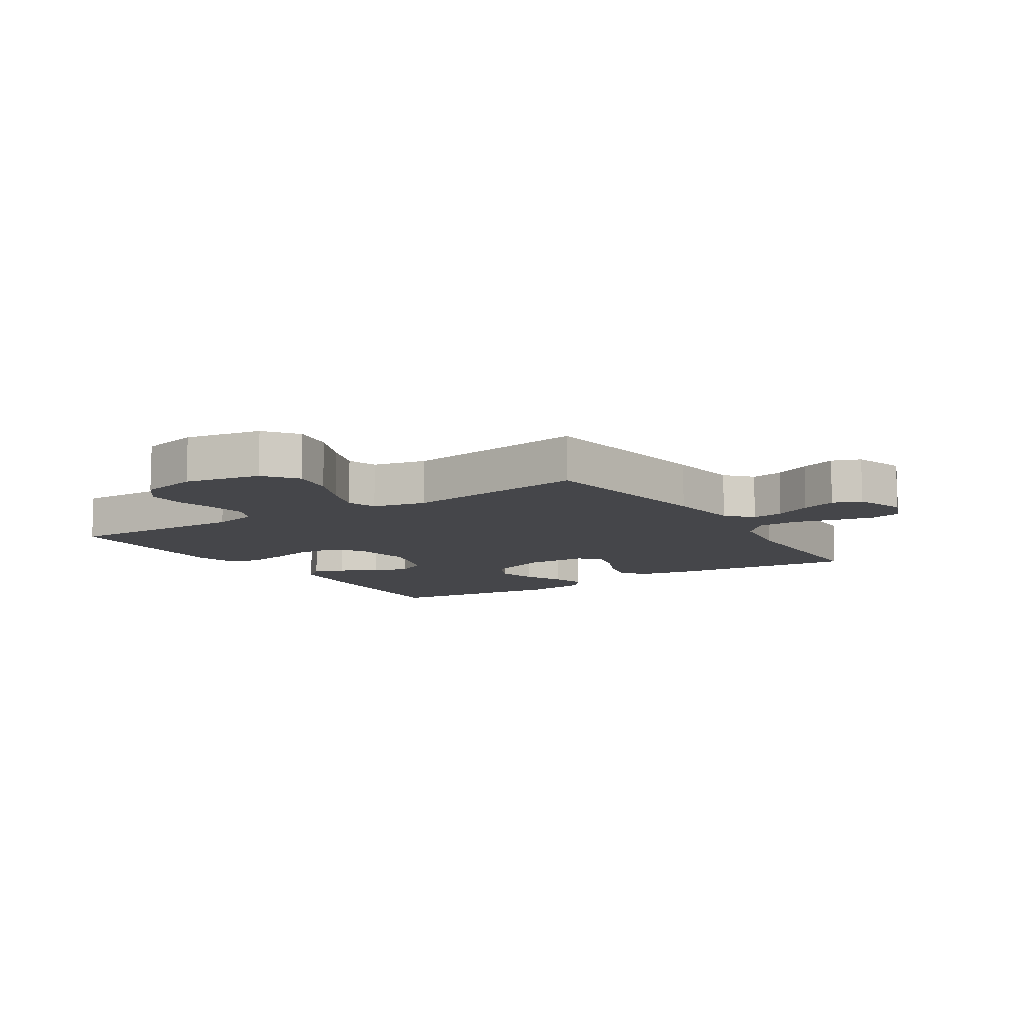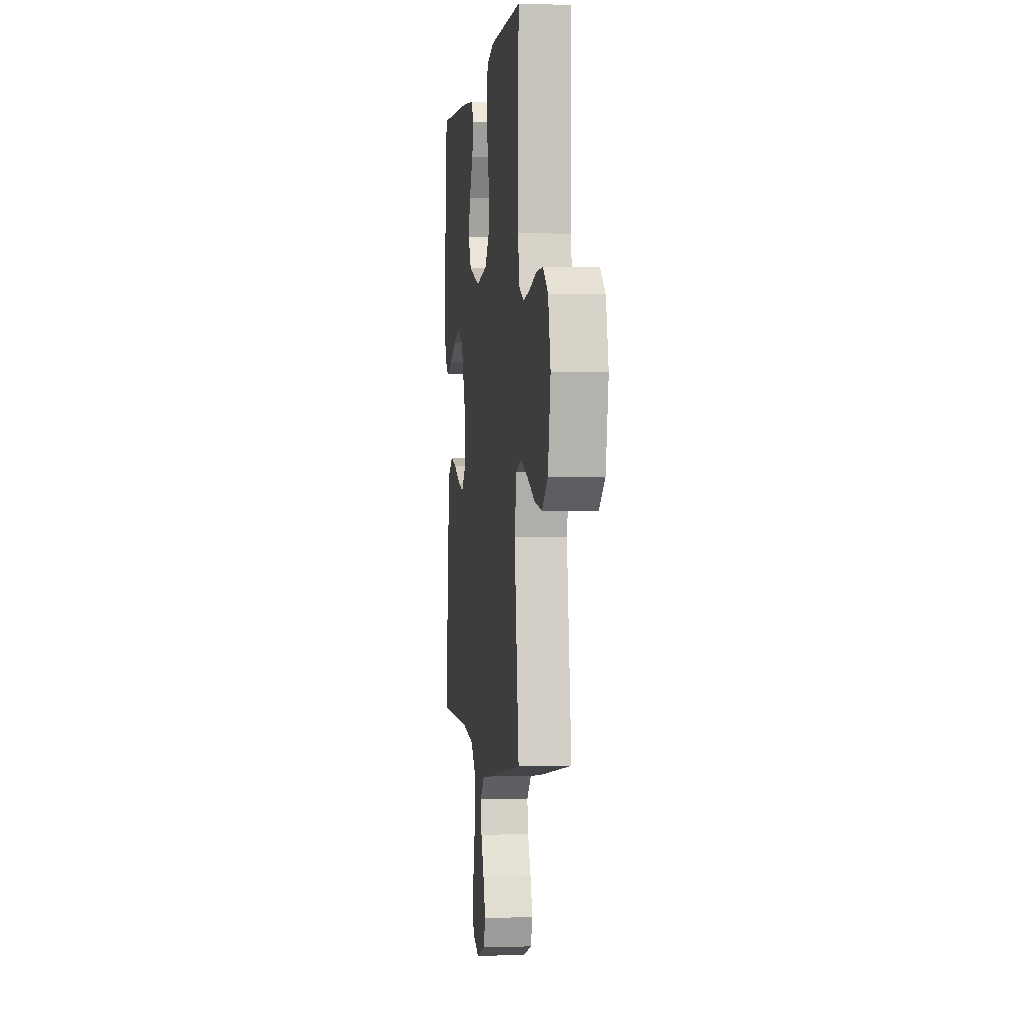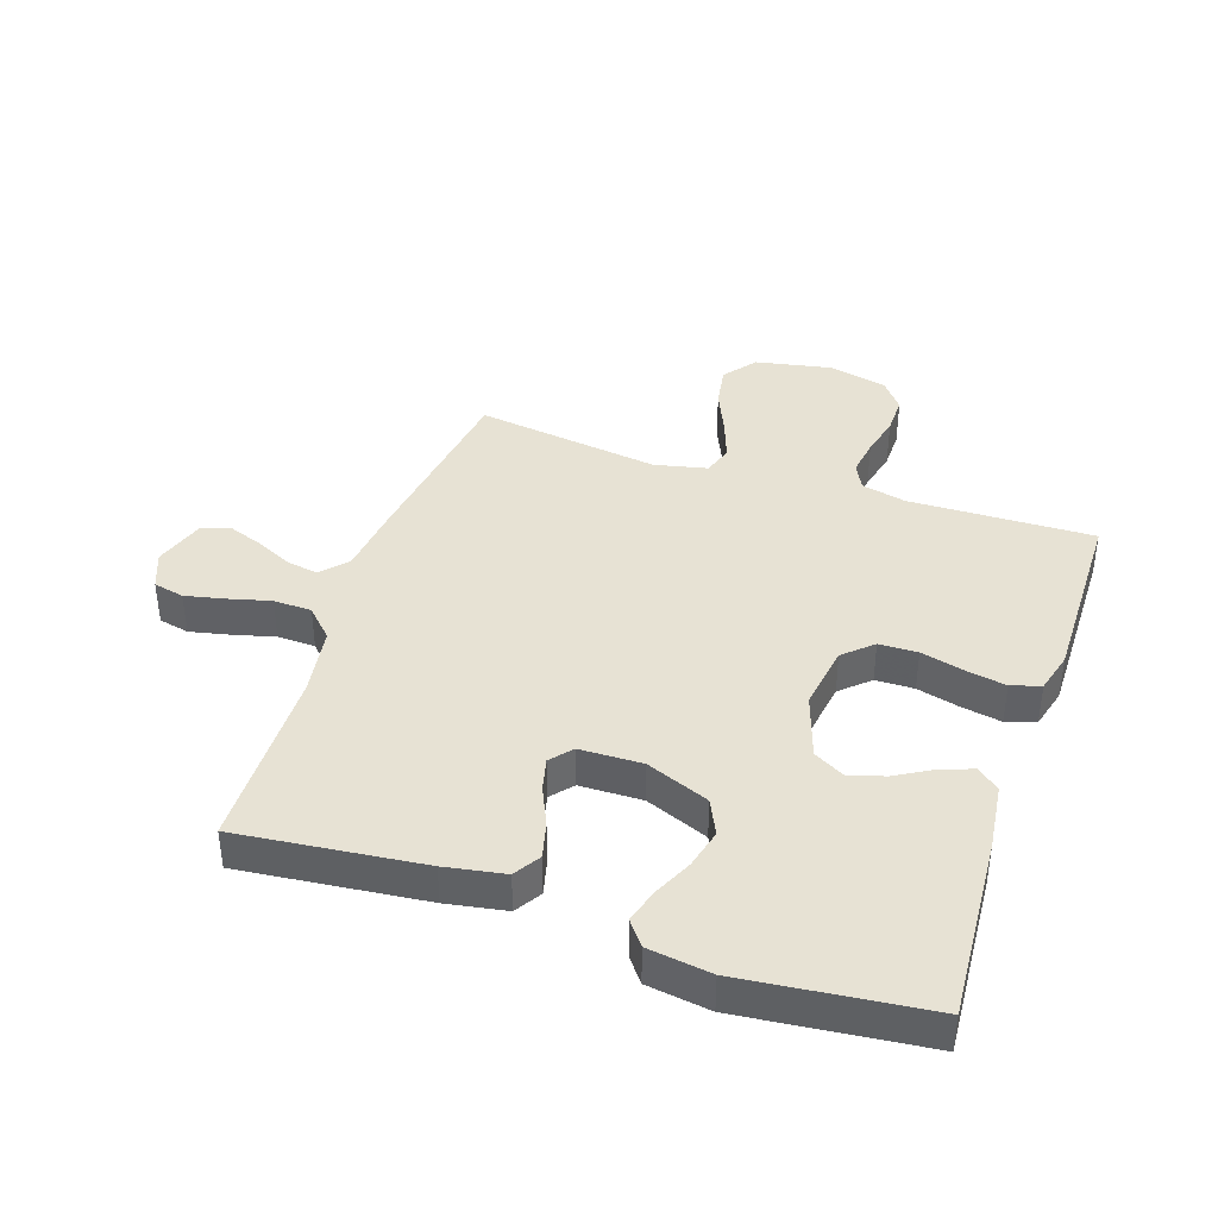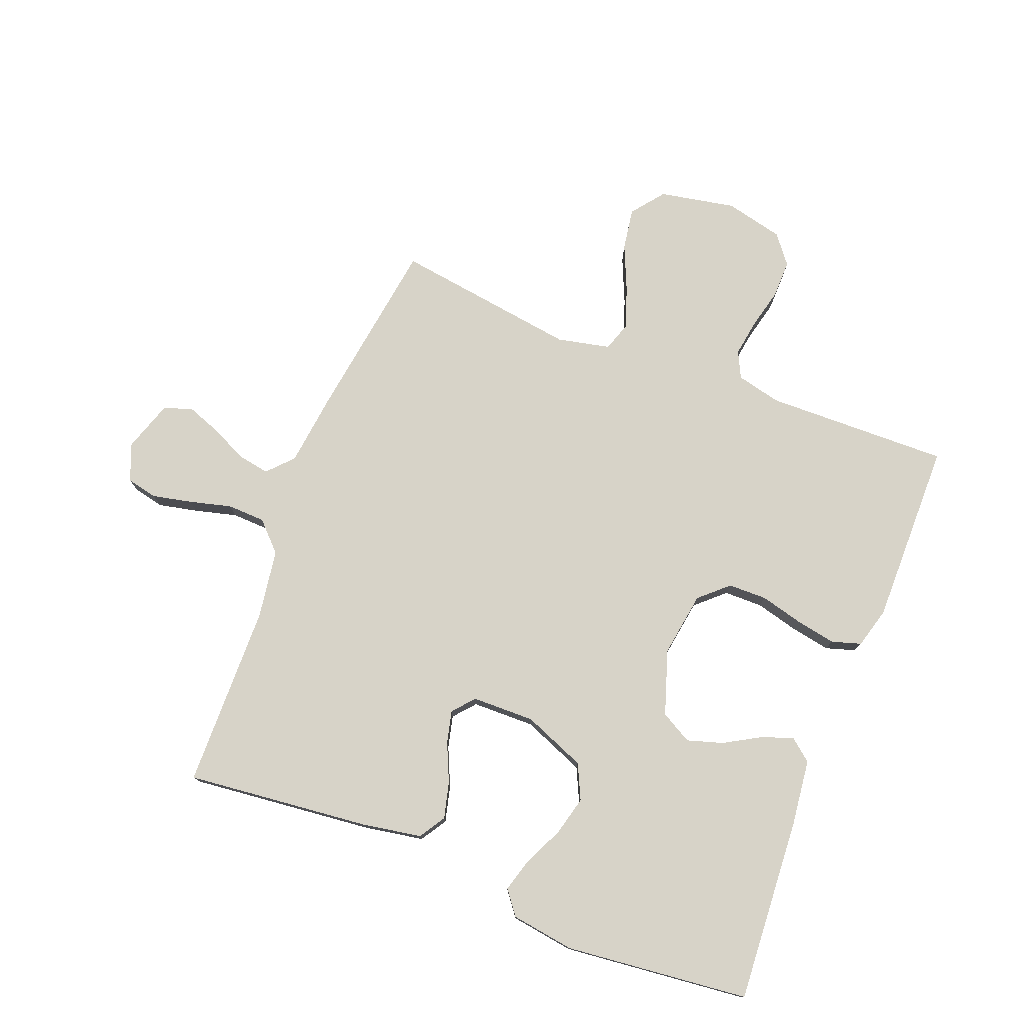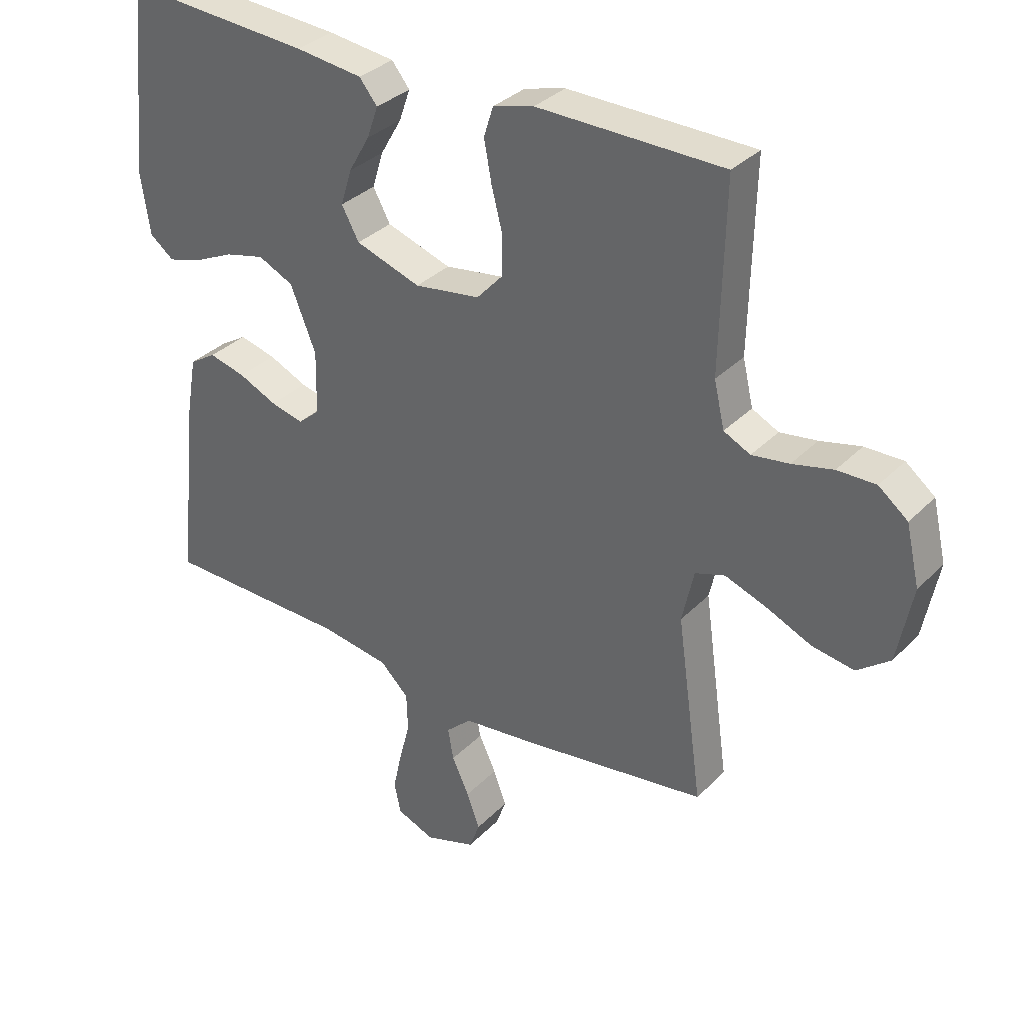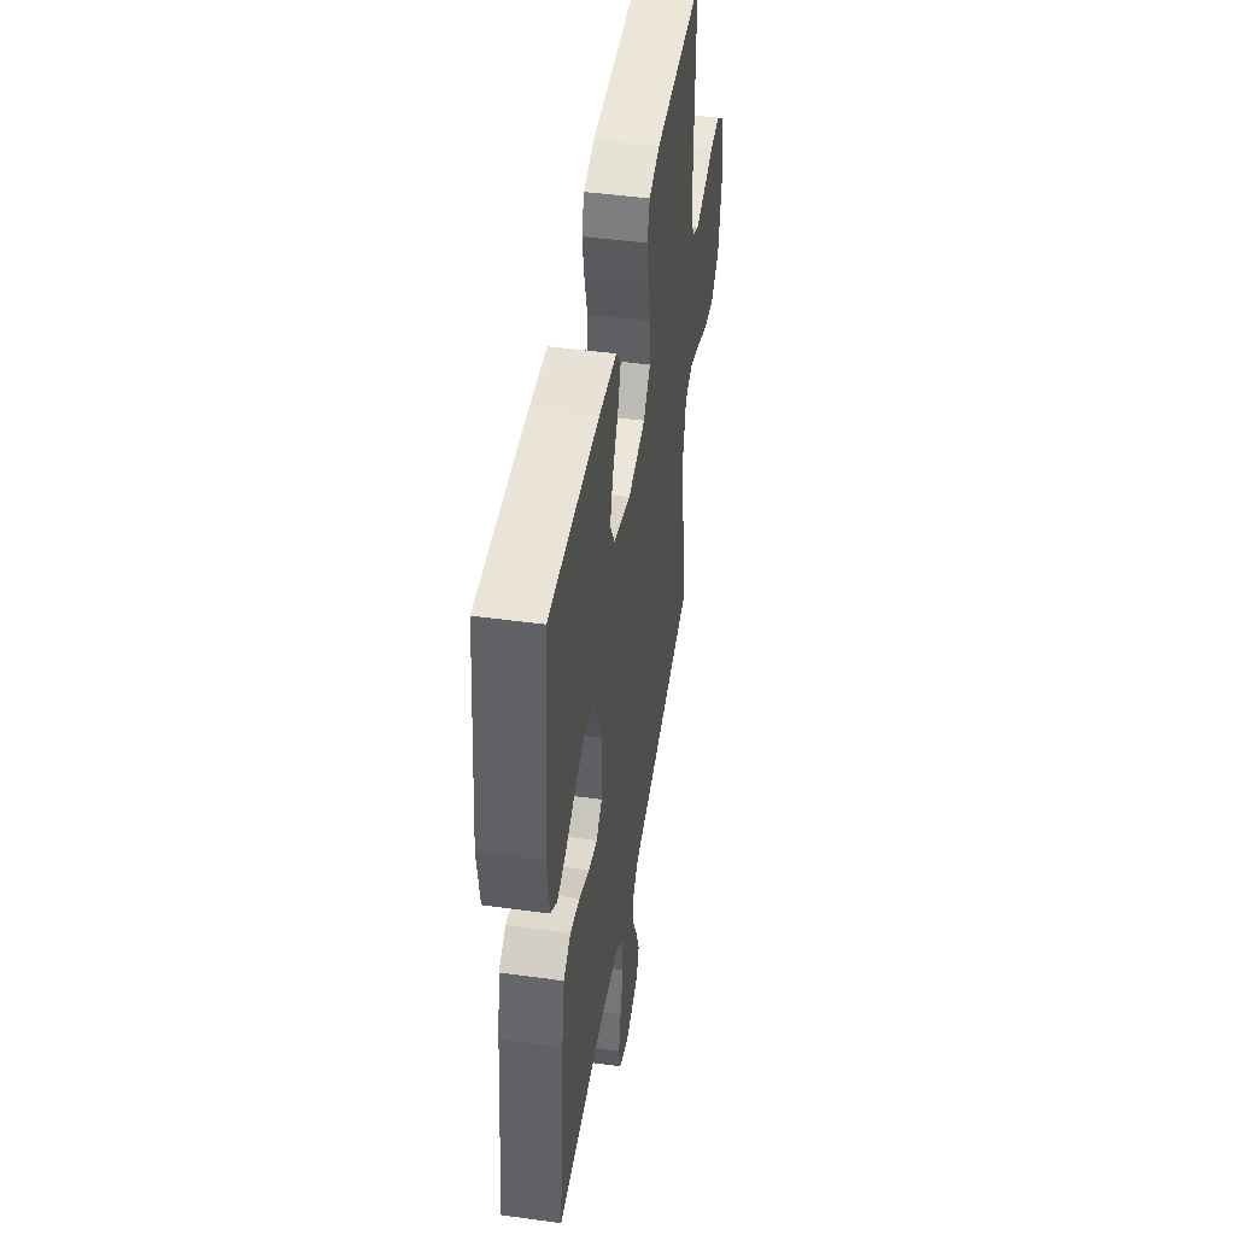
<metadata>
{"format":"obj","ext":"obj","renderer":"f3d","projection":"perspective","resolution":1024,"background":"white","views":[{"elev":-9.9,"azim":122.8,"up":"+Y"},{"elev":0.0,"azim":83.1,"up":"+Z"},{"elev":40.0,"azim":-71.5,"up":"+Y"},{"elev":77.0,"azim":-68.6,"up":"+Y"},{"elev":33.6,"azim":36.7,"up":"+Z"},{"elev":46.7,"azim":-81.1,"up":"+Z"}]}
</metadata>
<code>
v 0.5 0.07 -0.5
v 0.2 0.07 -0.543
v 0.082 0.07 -0.557
v 0.041 0.07 -0.595
v 0.05 0.07 -0.647
v 0.078 0.07 -0.706
v 0.099 0.07 -0.763
v 0.082 0.07 -0.809
v 0 0.07 -0.836
v -0.061 0.07 -0.812
v -0.072 0.07 -0.762
v -0.058 0.07 -0.698
v -0.04 0.07 -0.629
v -0.042 0.07 -0.567
v -0.088 0.07 -0.522
v -0.2 0.07 -0.505
v -0.5 0.07 -0.5
v -0.468 0.07 -0.2
v -0.451 0.07 -0.103
v -0.408 0.07 -0.076
v -0.349 0.07 -0.091
v -0.287 0.07 -0.119
v -0.234 0.07 -0.132
v -0.199 0.07 -0.102
v -0.197 0.07 0
v -0.238 0.07 0.102
v -0.295 0.07 0.129
v -0.359 0.07 0.113
v -0.423 0.07 0.083
v -0.478 0.07 0.067
v -0.517 0.07 0.097
v -0.532 0.07 0.2
v -0.5 0.07 0.5
v -0.2 0.07 0.48
v -0.092 0.07 0.467
v -0.063 0.07 0.431
v -0.081 0.07 0.38
v -0.115 0.07 0.321
v -0.133 0.07 0.263
v -0.105 0.07 0.212
v 0 0.07 0.177
v 0.106 0.07 0.193
v 0.148 0.07 0.239
v 0.149 0.07 0.302
v 0.131 0.07 0.372
v 0.119 0.07 0.437
v 0.134 0.07 0.485
v 0.2 0.07 0.503
v 0.5 0.07 0.5
v 0.493 0.07 0.2
v 0.51 0.07 0.127
v 0.553 0.07 0.106
v 0.613 0.07 0.115
v 0.679 0.07 0.131
v 0.741 0.07 0.132
v 0.788 0.07 0.095
v 0.81 0.07 0
v 0.786 0.07 -0.124
v 0.733 0.07 -0.165
v 0.665 0.07 -0.154
v 0.592 0.07 -0.122
v 0.525 0.07 -0.098
v 0.477 0.07 -0.114
v 0.458 0.07 -0.2
v 0.5 0 -0.5
v 0.2 0 -0.543
v 0.082 0 -0.557
v 0.041 0 -0.595
v 0.05 0 -0.647
v 0.078 0 -0.706
v 0.099 0 -0.763
v 0.082 0 -0.809
v 0 0 -0.836
v -0.061 0 -0.812
v -0.072 0 -0.762
v -0.058 0 -0.698
v -0.04 0 -0.629
v -0.042 0 -0.567
v -0.088 0 -0.522
v -0.2 0 -0.505
v -0.5 0 -0.5
v -0.468 0 -0.2
v -0.451 0 -0.103
v -0.408 0 -0.076
v -0.349 0 -0.091
v -0.287 0 -0.119
v -0.234 0 -0.132
v -0.199 0 -0.102
v -0.197 0 0
v -0.238 0 0.102
v -0.295 0 0.129
v -0.359 0 0.113
v -0.423 0 0.083
v -0.478 0 0.067
v -0.517 0 0.097
v -0.532 0 0.2
v -0.5 0 0.5
v -0.2 0 0.48
v -0.092 0 0.467
v -0.063 0 0.431
v -0.081 0 0.38
v -0.115 0 0.321
v -0.133 0 0.263
v -0.105 0 0.212
v 0 0 0.177
v 0.106 0 0.193
v 0.148 0 0.239
v 0.149 0 0.302
v 0.131 0 0.372
v 0.119 0 0.437
v 0.134 0 0.485
v 0.2 0 0.503
v 0.5 0 0.5
v 0.493 0 0.2
v 0.51 0 0.127
v 0.553 0 0.106
v 0.613 0 0.115
v 0.679 0 0.131
v 0.741 0 0.132
v 0.788 0 0.095
v 0.81 0 0
v 0.786 0 -0.124
v 0.733 0 -0.165
v 0.665 0 -0.154
v 0.592 0 -0.122
v 0.525 0 -0.098
v 0.477 0 -0.114
v 0.458 0 -0.2
f 58 59 60 61
f 58 61 62
f 57 58 62
f 56 57 62 63
f 53 54 55 56
f 52 53 56 63
f 47 48 49 50
f 47 50 51
f 44 45 46 47
f 44 47 51
f 43 44 51 52
f 35 36 37 38
f 35 38 39
f 34 35 39
f 33 34 39
f 32 33 39 40
f 28 29 30 31
f 27 28 31 32
f 19 20 21 22
f 19 22 23
f 16 17 18 19
f 15 16 19 23
f 14 15 23 24
f 10 11 12 13
f 8 9 10 13
f 8 13 14
f 5 6 7 8
f 5 8 14 24
f 64 1 2 3
f 63 64 3 4
f 42 43 52 63
f 41 42 63 4
f 27 32 40 41
f 26 27 41
f 25 26 41
f 4 5 24 25
f 4 25 41
f 125 124 123 122
f 126 125 122
f 126 122 121
f 127 126 121 120
f 120 119 118 117
f 127 120 117 116
f 114 113 112 111
f 115 114 111
f 111 110 109 108
f 115 111 108
f 116 115 108 107
f 102 101 100 99
f 103 102 99
f 103 99 98
f 103 98 97
f 104 103 97 96
f 95 94 93 92
f 96 95 92 91
f 86 85 84 83
f 87 86 83
f 83 82 81 80
f 87 83 80 79
f 88 87 79 78
f 77 76 75 74
f 77 74 73 72
f 78 77 72
f 72 71 70 69
f 88 78 72 69
f 67 66 65 128
f 68 67 128 127
f 127 116 107 106
f 68 127 106 105
f 105 104 96 91
f 105 91 90
f 105 90 89
f 89 88 69 68
f 105 89 68
f 1 65 66 2
f 2 66 67 3
f 3 67 68 4
f 4 68 69 5
f 5 69 70 6
f 6 70 71 7
f 7 71 72 8
f 8 72 73 9
f 9 73 74 10
f 10 74 75 11
f 11 75 76 12
f 12 76 77 13
f 13 77 78 14
f 14 78 79 15
f 15 79 80 16
f 16 80 81 17
f 17 81 82 18
f 18 82 83 19
f 19 83 84 20
f 20 84 85 21
f 21 85 86 22
f 22 86 87 23
f 23 87 88 24
f 24 88 89 25
f 25 89 90 26
f 26 90 91 27
f 27 91 92 28
f 28 92 93 29
f 29 93 94 30
f 30 94 95 31
f 31 95 96 32
f 32 96 97 33
f 33 97 98 34
f 34 98 99 35
f 35 99 100 36
f 36 100 101 37
f 37 101 102 38
f 38 102 103 39
f 39 103 104 40
f 40 104 105 41
f 41 105 106 42
f 42 106 107 43
f 43 107 108 44
f 44 108 109 45
f 45 109 110 46
f 46 110 111 47
f 47 111 112 48
f 48 112 113 49
f 49 113 114 50
f 50 114 115 51
f 51 115 116 52
f 52 116 117 53
f 53 117 118 54
f 54 118 119 55
f 55 119 120 56
f 56 120 121 57
f 57 121 122 58
f 58 122 123 59
f 59 123 124 60
f 60 124 125 61
f 61 125 126 62
f 62 126 127 63
f 63 127 128 64
f 64 128 65 1

</code>
